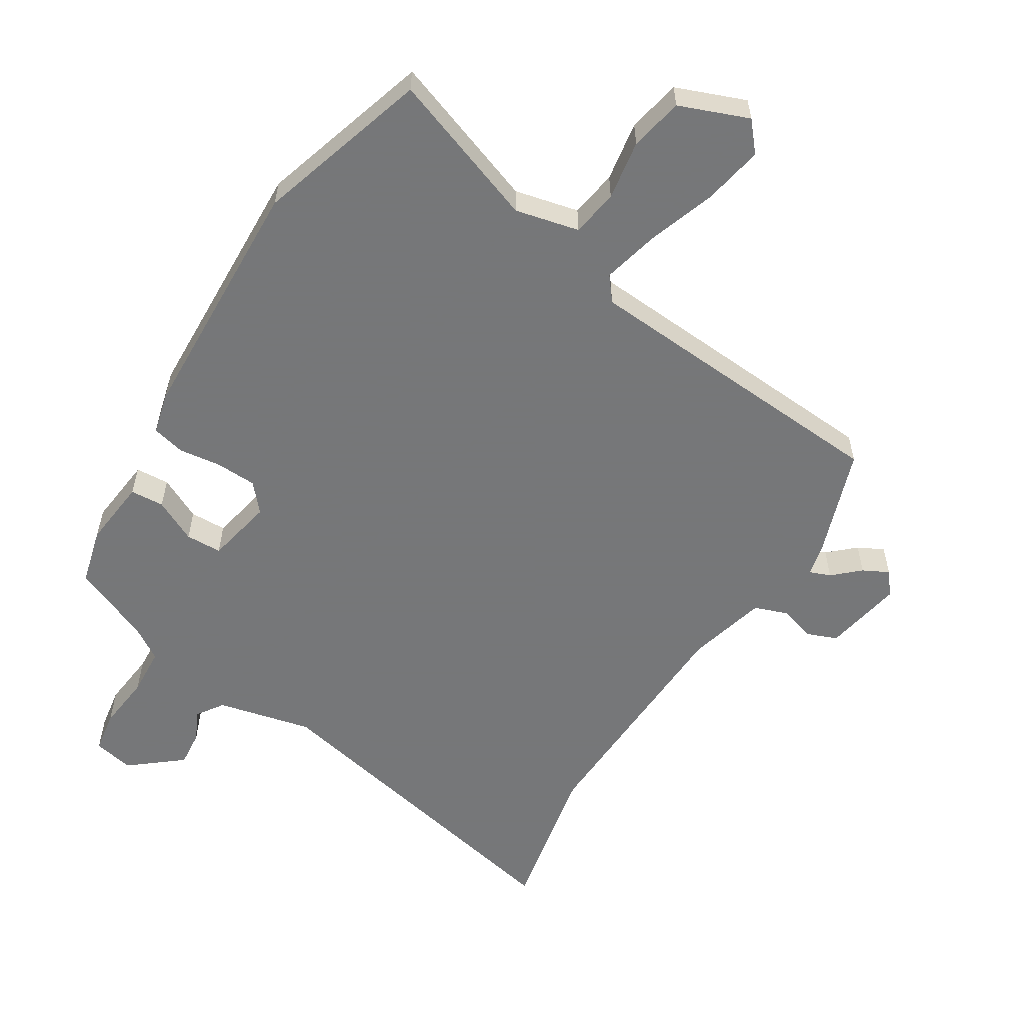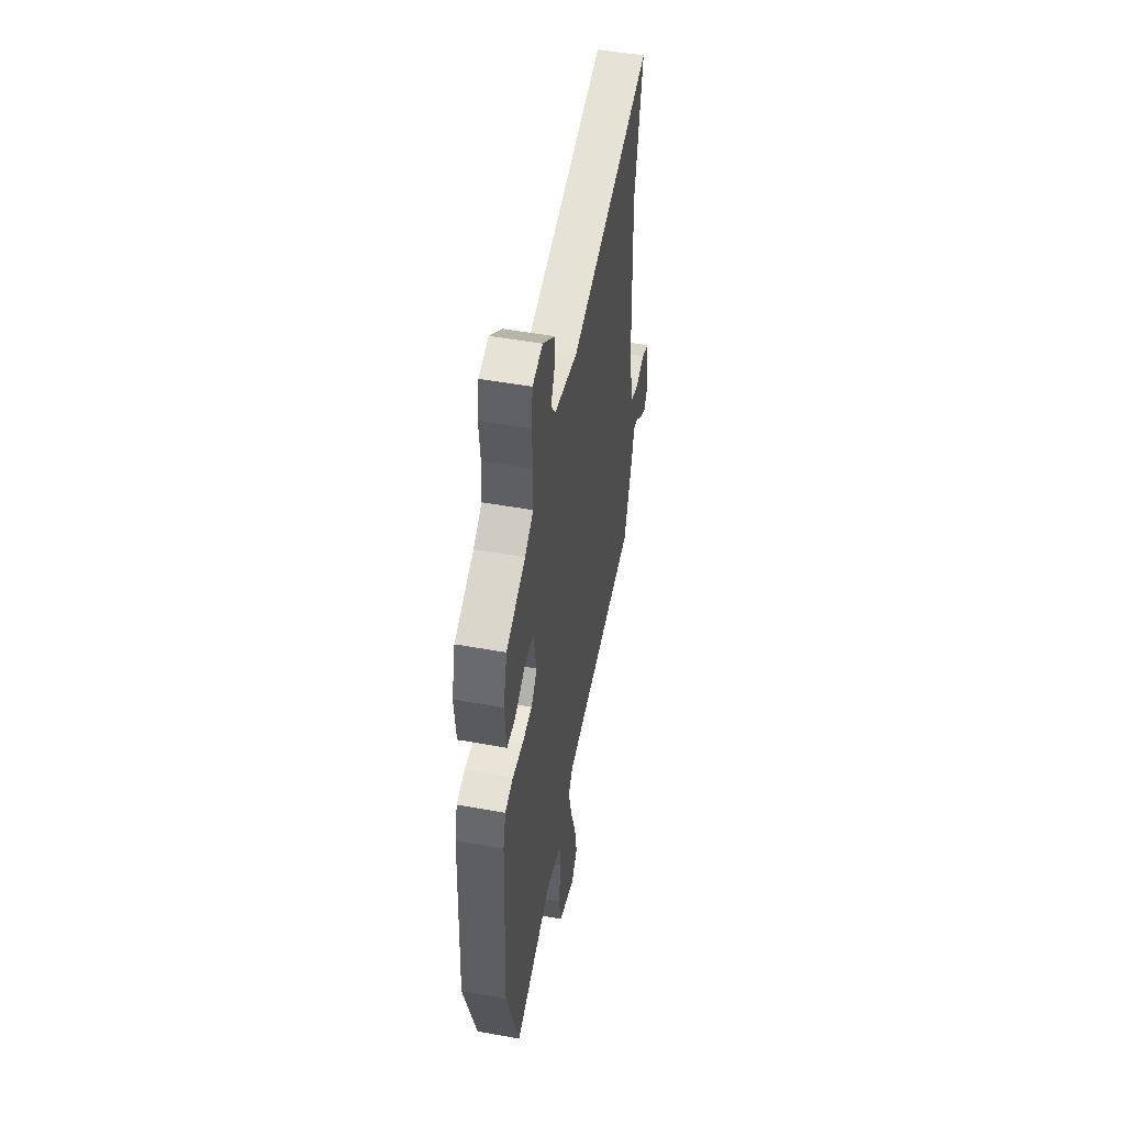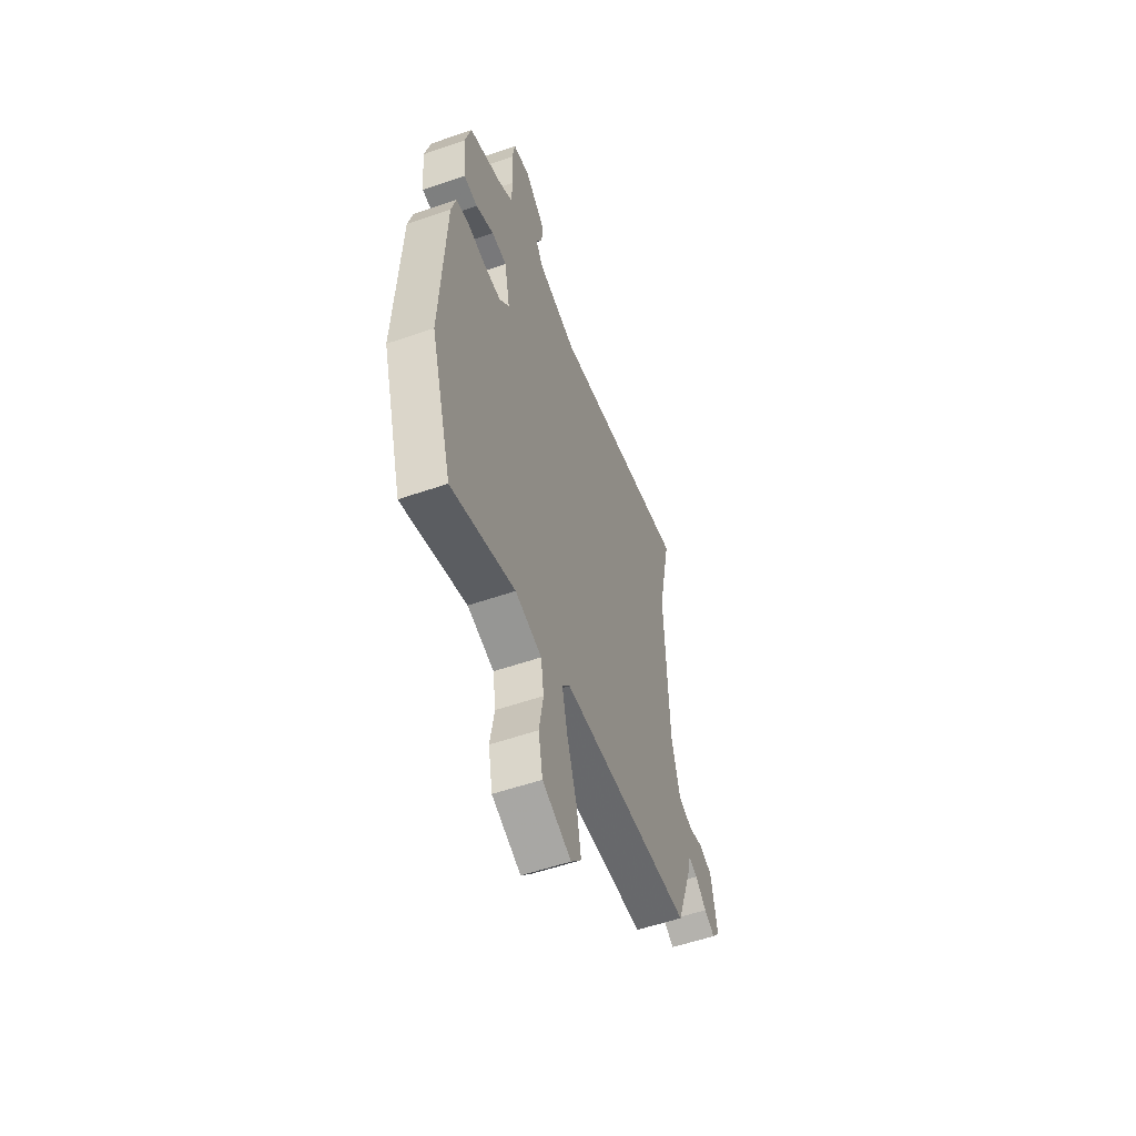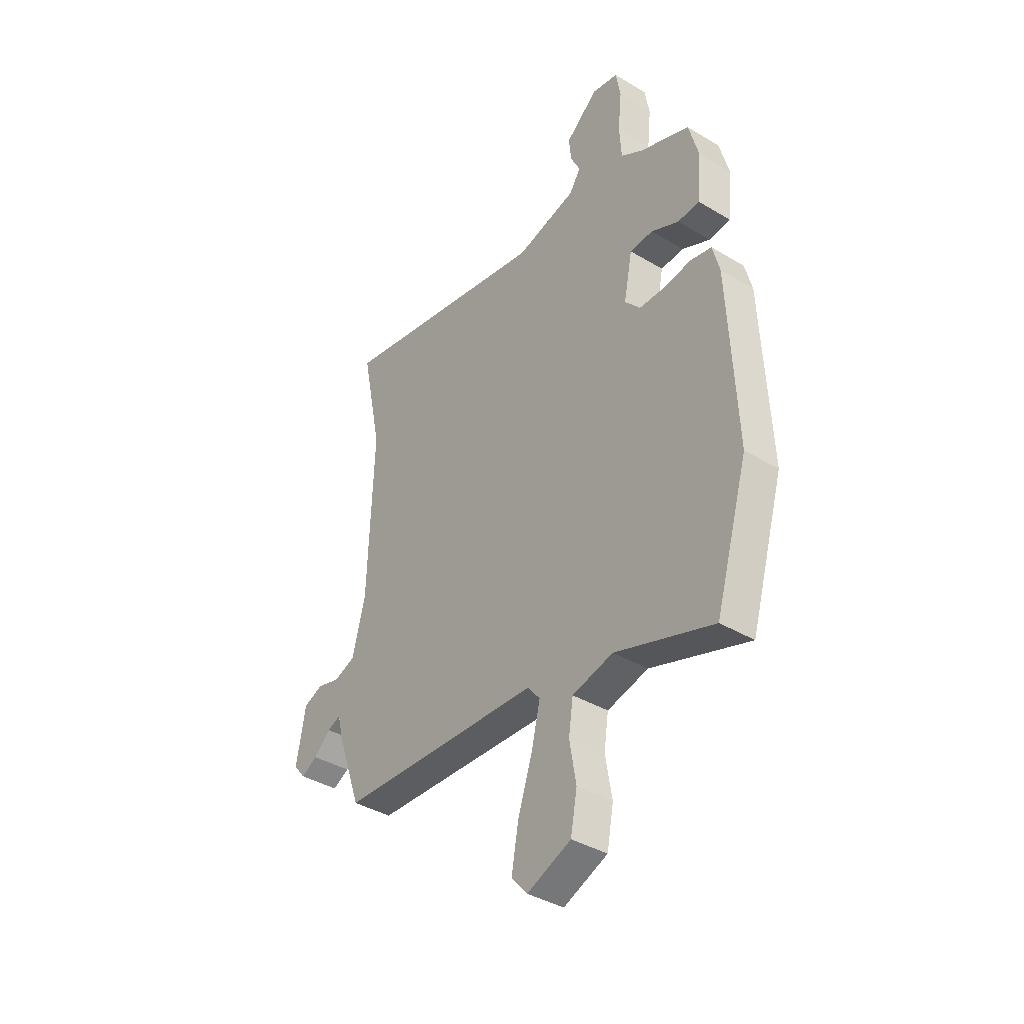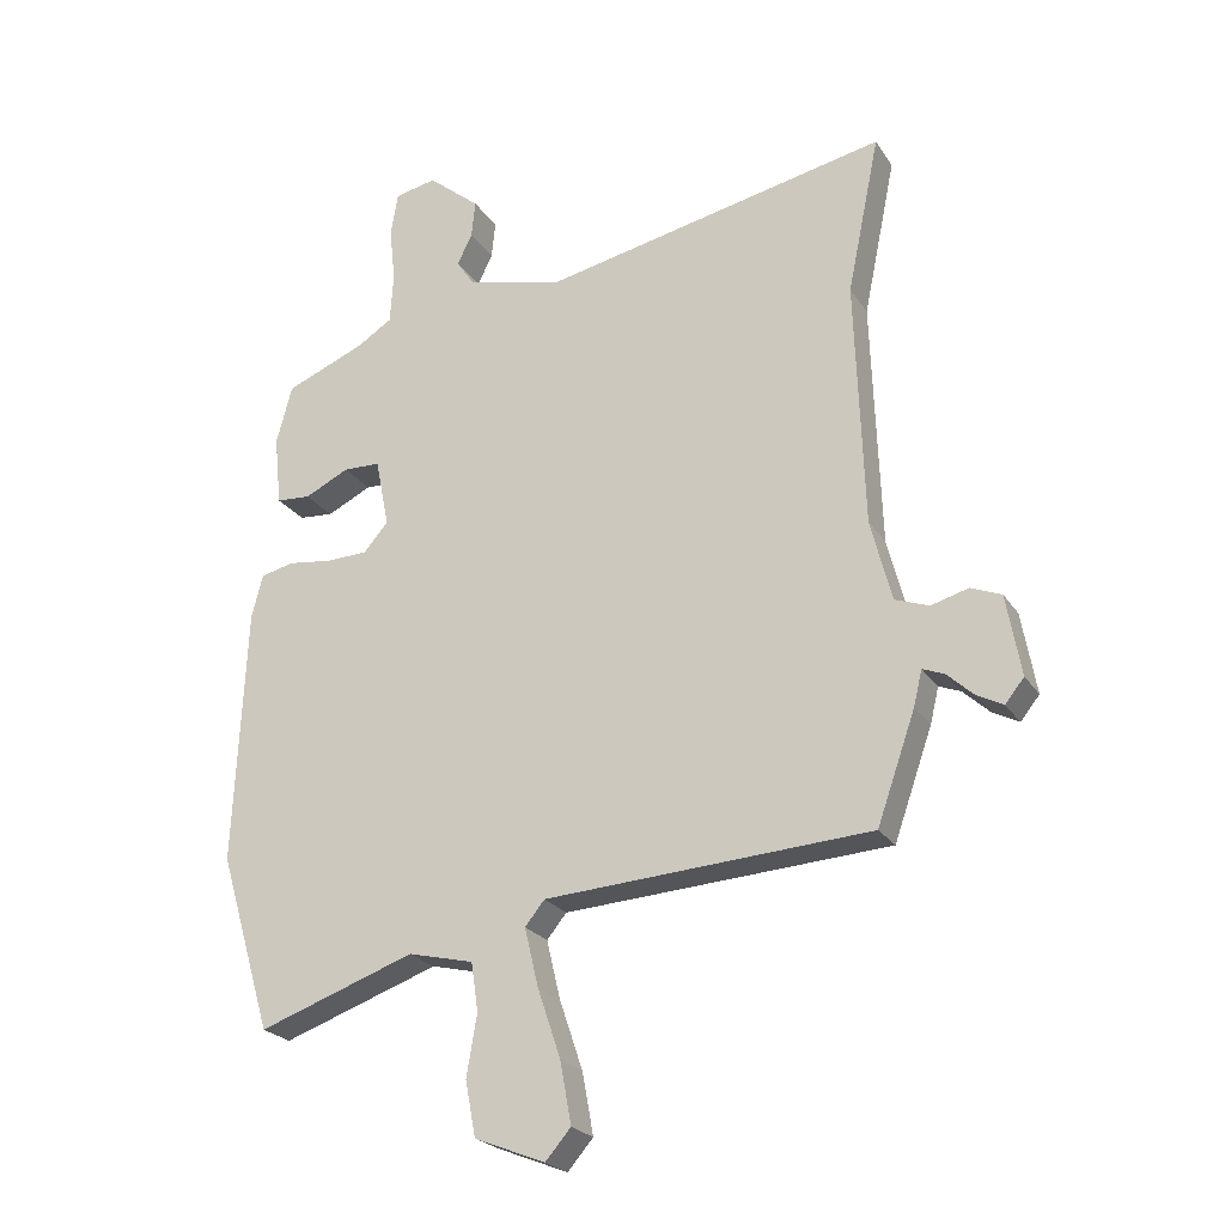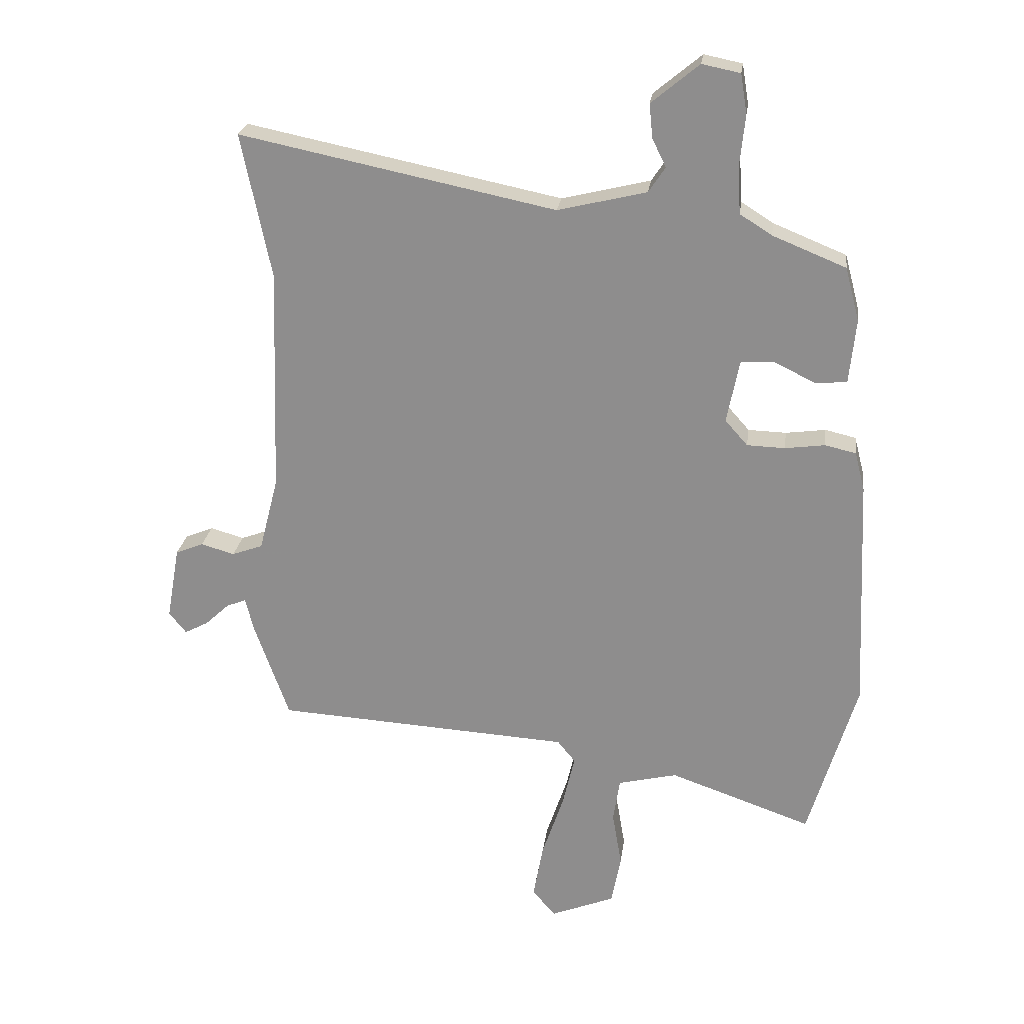
<metadata>
{"format":"obj","ext":"obj","renderer":"f3d","projection":"perspective","resolution":1024,"background":"white","views":[{"elev":-57.1,"azim":147.7,"up":"+Y"},{"elev":50.5,"azim":101.2,"up":"+Z"},{"elev":-55.7,"azim":110.0,"up":"+Z"},{"elev":-39.0,"azim":53.1,"up":"+Z"},{"elev":-23.6,"azim":-154.9,"up":"+Z"},{"elev":24.0,"azim":7.5,"up":"+Z"}]}
</metadata>
<code>
v 0.548 0.07 -0.339
v 0.467 0.07 -0.611
v 0.227 0.07 -0.527
v 0.127 0.07 -0.551
v 0.116 0.07 -0.625
v 0.132 0.07 -0.719
v 0.116 0.07 -0.803
v 0.008 0.07 -0.846
v -0.031 0.07 -0.801
v -0.014 0.07 -0.707
v 0.022 0.07 -0.6
v 0.043 0.07 -0.511
v 0.013 0.07 -0.474
v -0.486 0.07 -0.444
v -0.545 0.07 -0.277
v -0.558 0.07 -0.223
v -0.591 0.07 -0.236
v -0.632 0.07 -0.274
v -0.672 0.07 -0.295
v -0.701 0.07 -0.259
v -0.679 0.07 -0.135
v -0.632 0.07 -0.116
v -0.575 0.07 -0.132
v -0.523 0.07 -0.113
v -0.491 0.07 0.012
v -0.478 0.07 0.392
v -0.528 0.07 0.635
v 0.002 0.07 0.526
v 0.151 0.07 0.562
v 0.179 0.07 0.604
v 0.156 0.07 0.651
v 0.15 0.07 0.708
v 0.23 0.07 0.774
v 0.294 0.07 0.761
v 0.305 0.07 0.695
v 0.296 0.07 0.608
v 0.301 0.07 0.531
v 0.355 0.07 0.497
v 0.478 0.07 0.447
v 0.502 0.07 0.357
v 0.491 0.07 0.249
v 0.438 0.07 0.245
v 0.37 0.07 0.278
v 0.313 0.07 0.276
v 0.292 0.07 0.17
v 0.33 0.07 0.127
v 0.394 0.07 0.125
v 0.461 0.07 0.134
v 0.513 0.07 0.122
v 0.53 0.07 0.056
v 0.548 0 -0.339
v 0.467 0 -0.611
v 0.227 0 -0.527
v 0.127 0 -0.551
v 0.116 0 -0.625
v 0.132 0 -0.719
v 0.116 0 -0.803
v 0.008 0 -0.846
v -0.031 0 -0.801
v -0.014 0 -0.707
v 0.022 0 -0.6
v 0.043 0 -0.511
v 0.013 0 -0.474
v -0.486 0 -0.444
v -0.545 0 -0.277
v -0.558 0 -0.223
v -0.591 0 -0.236
v -0.632 0 -0.274
v -0.672 0 -0.295
v -0.701 0 -0.259
v -0.679 0 -0.135
v -0.632 0 -0.116
v -0.575 0 -0.132
v -0.523 0 -0.113
v -0.491 0 0.012
v -0.478 0 0.392
v -0.528 0 0.635
v 0.002 0 0.526
v 0.151 0 0.562
v 0.179 0 0.604
v 0.156 0 0.651
v 0.15 0 0.708
v 0.23 0 0.774
v 0.294 0 0.761
v 0.305 0 0.695
v 0.296 0 0.608
v 0.301 0 0.531
v 0.355 0 0.497
v 0.478 0 0.447
v 0.502 0 0.357
v 0.491 0 0.249
v 0.438 0 0.245
v 0.37 0 0.278
v 0.313 0 0.276
v 0.292 0 0.17
v 0.33 0 0.127
v 0.394 0 0.125
v 0.461 0 0.134
v 0.513 0 0.122
v 0.53 0 0.056
f 47 48 49 50
f 46 47 50 1
f 45 46 1 2
f 40 41 42 43
f 38 39 40 43
f 37 38 43 44
f 36 37 44 45
f 34 35 36
f 33 34 36 45
f 30 31 32 33
f 26 27 28
f 25 26 28 29
f 24 25 29
f 20 21 22 23
f 20 23 24
f 17 18 19 20
f 16 17 20 24
f 13 14 15 16
f 13 16 24 29
f 8 9 10 11
f 8 11 12
f 5 6 7 8
f 4 5 8 12
f 3 4 12 13
f 45 2 3
f 30 33 45 3
f 3 13 29 30
f 100 99 98 97
f 51 100 97 96
f 52 51 96 95
f 93 92 91 90
f 93 90 89 88
f 94 93 88 87
f 95 94 87 86
f 86 85 84
f 95 86 84 83
f 83 82 81 80
f 78 77 76
f 79 78 76 75
f 79 75 74
f 73 72 71 70
f 74 73 70
f 70 69 68 67
f 74 70 67 66
f 66 65 64 63
f 79 74 66 63
f 61 60 59 58
f 62 61 58
f 58 57 56 55
f 62 58 55 54
f 63 62 54 53
f 53 52 95
f 53 95 83 80
f 80 79 63 53
f 1 51 52 2
f 2 52 53 3
f 3 53 54 4
f 4 54 55 5
f 5 55 56 6
f 6 56 57 7
f 7 57 58 8
f 8 58 59 9
f 9 59 60 10
f 10 60 61 11
f 11 61 62 12
f 12 62 63 13
f 13 63 64 14
f 14 64 65 15
f 15 65 66 16
f 16 66 67 17
f 17 67 68 18
f 18 68 69 19
f 19 69 70 20
f 20 70 71 21
f 21 71 72 22
f 22 72 73 23
f 23 73 74 24
f 24 74 75 25
f 25 75 76 26
f 26 76 77 27
f 27 77 78 28
f 28 78 79 29
f 29 79 80 30
f 30 80 81 31
f 31 81 82 32
f 32 82 83 33
f 33 83 84 34
f 34 84 85 35
f 35 85 86 36
f 36 86 87 37
f 37 87 88 38
f 38 88 89 39
f 39 89 90 40
f 40 90 91 41
f 41 91 92 42
f 42 92 93 43
f 43 93 94 44
f 44 94 95 45
f 45 95 96 46
f 46 96 97 47
f 47 97 98 48
f 48 98 99 49
f 49 99 100 50
f 50 100 51 1

</code>
